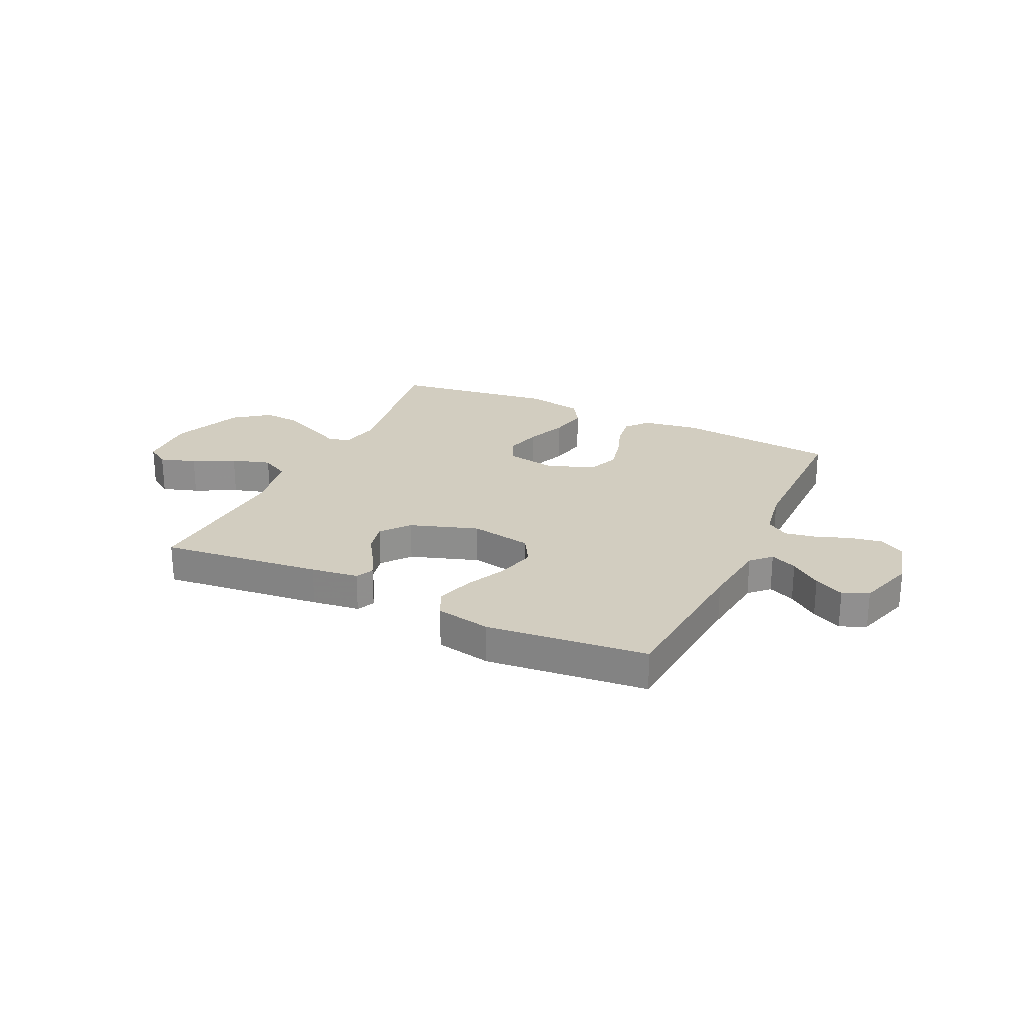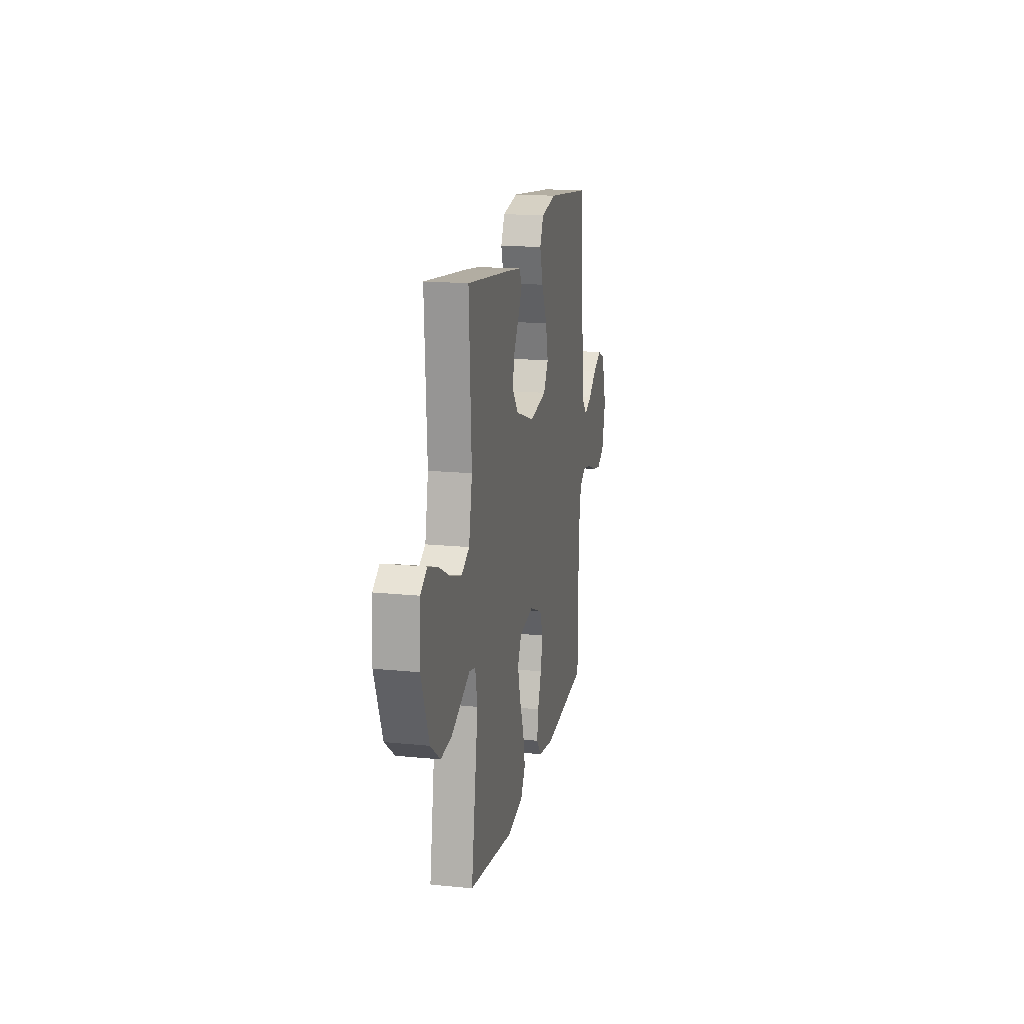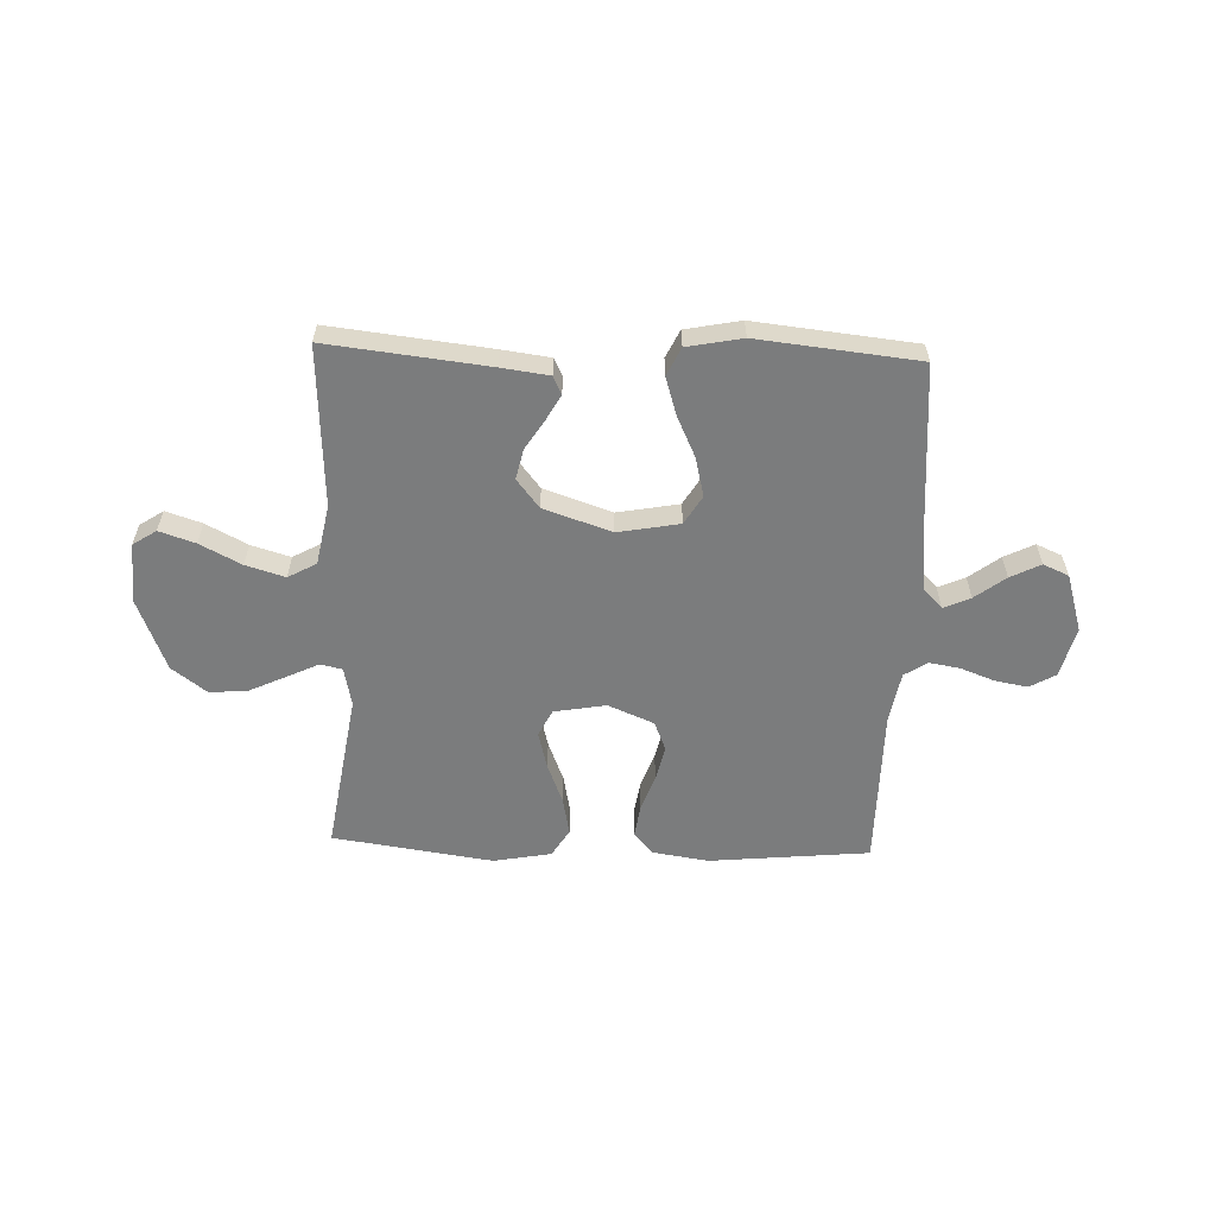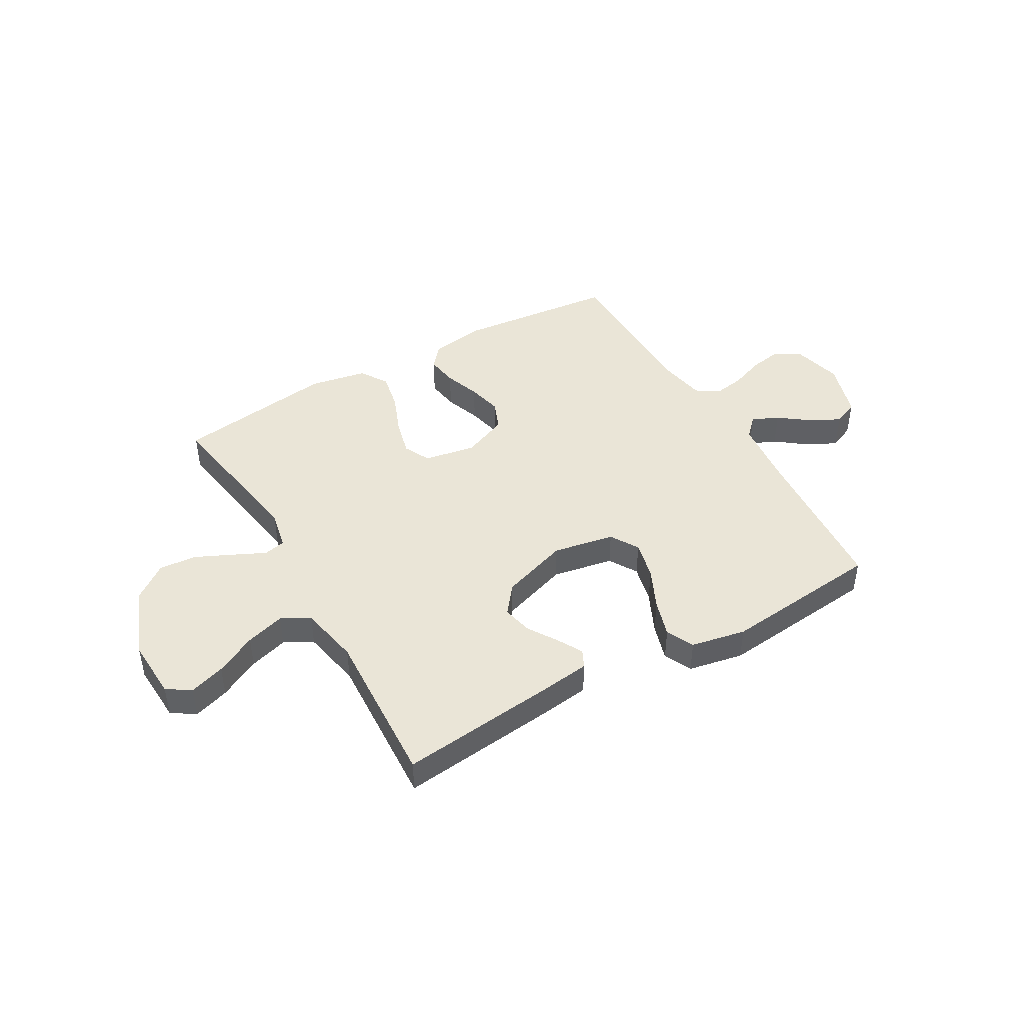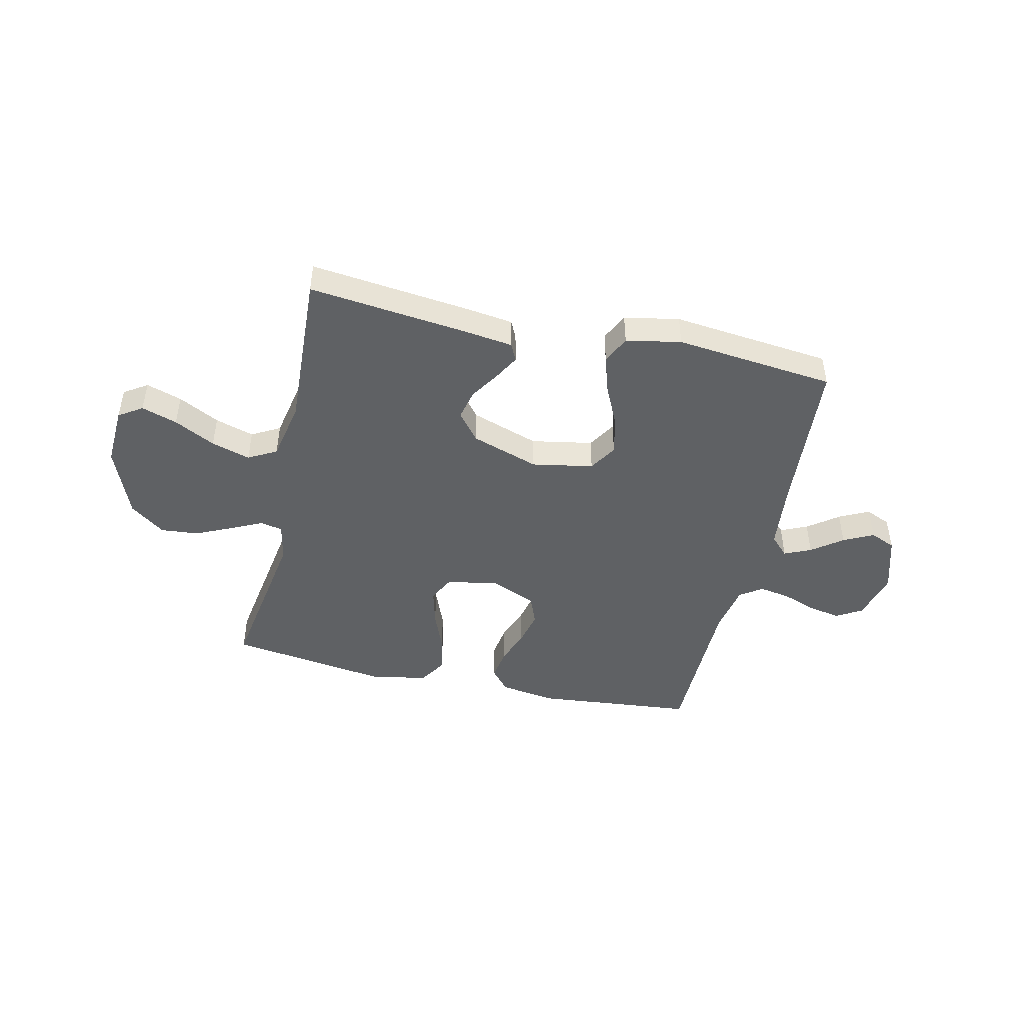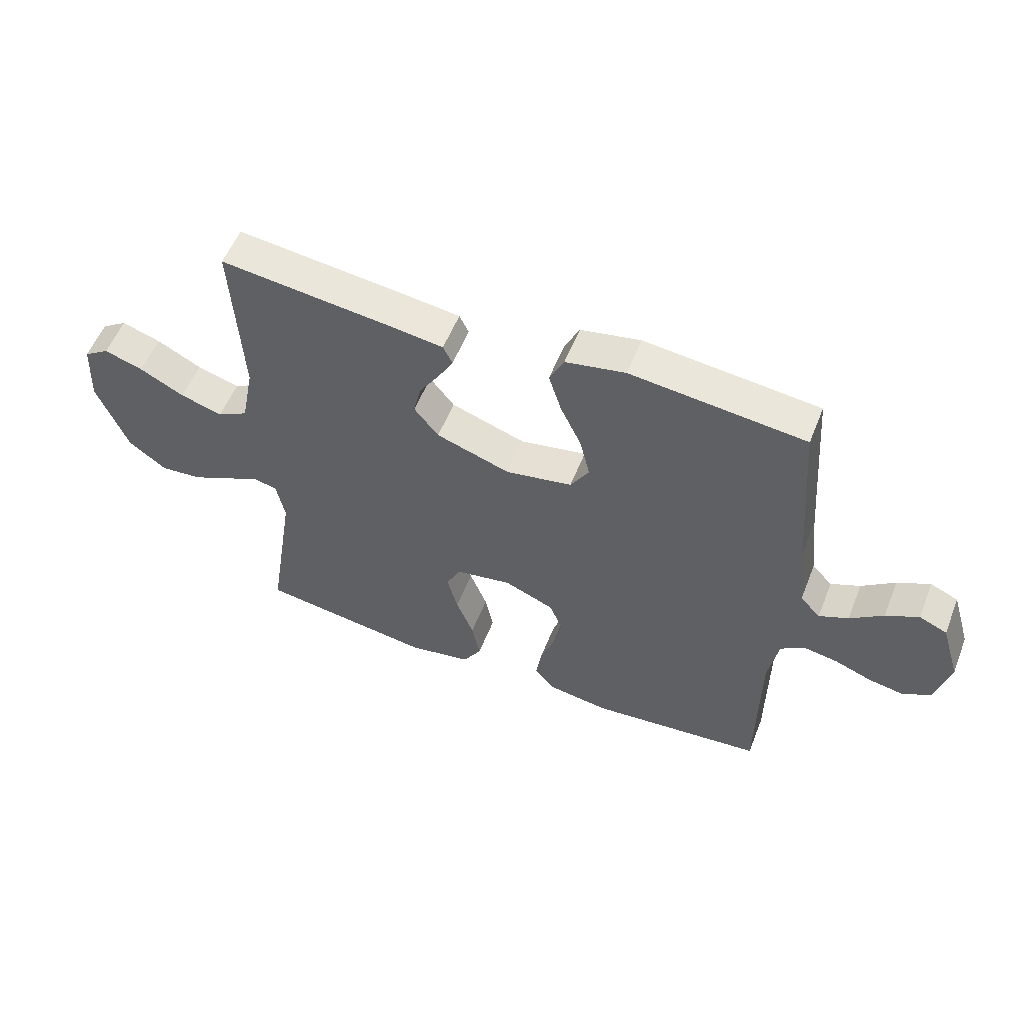
<metadata>
{"format":"obj","ext":"obj","renderer":"f3d","projection":"perspective","resolution":1024,"background":"white","views":[{"elev":24.4,"azim":25.5,"up":"+Y"},{"elev":16.7,"azim":-78.4,"up":"+Z"},{"elev":-58.7,"azim":-2.0,"up":"+Y"},{"elev":44.4,"azim":-29.8,"up":"+Y"},{"elev":-46.0,"azim":-12.8,"up":"+Y"},{"elev":55.5,"azim":21.5,"up":"+Z"}]}
</metadata>
<code>
v -0.5 0.07 -0.5
v -0.453 0.07 -0.2
v -0.468 0.07 -0.127
v -0.509 0.07 -0.118
v -0.568 0.07 -0.146
v -0.637 0.07 -0.178
v -0.708 0.07 -0.184
v -0.773 0.07 -0.135
v -0.826 0.07 0
v -0.82 0.07 0.113
v -0.776 0.07 0.142
v -0.709 0.07 0.12
v -0.632 0.07 0.08
v -0.559 0.07 0.058
v -0.506 0.07 0.087
v -0.484 0.07 0.2
v -0.5 0.07 0.5
v -0.2 0.07 0.466
v -0.111 0.07 0.454
v -0.095 0.07 0.421
v -0.121 0.07 0.374
v -0.156 0.07 0.319
v -0.169 0.07 0.262
v -0.127 0.07 0.209
v 0 0.07 0.166
v 0.115 0.07 0.187
v 0.147 0.07 0.24
v 0.13 0.07 0.312
v 0.094 0.07 0.389
v 0.072 0.07 0.46
v 0.097 0.07 0.512
v 0.2 0.07 0.532
v 0.5 0.07 0.5
v 0.523 0.07 0.2
v 0.537 0.07 0.072
v 0.572 0.07 0.036
v 0.622 0.07 0.058
v 0.679 0.07 0.101
v 0.735 0.07 0.129
v 0.783 0.07 0.108
v 0.816 0.07 0
v 0.792 0.07 -0.094
v 0.744 0.07 -0.122
v 0.683 0.07 -0.111
v 0.619 0.07 -0.087
v 0.561 0.07 -0.077
v 0.519 0.07 -0.105
v 0.502 0.07 -0.2
v 0.5 0.07 -0.5
v 0.2 0.07 -0.529
v 0.095 0.07 -0.513
v 0.06 0.07 -0.471
v 0.069 0.07 -0.411
v 0.093 0.07 -0.344
v 0.108 0.07 -0.278
v 0.086 0.07 -0.223
v 0 0.07 -0.187
v -0.097 0.07 -0.204
v -0.122 0.07 -0.254
v -0.104 0.07 -0.324
v -0.074 0.07 -0.4
v -0.06 0.07 -0.471
v -0.092 0.07 -0.523
v -0.2 0.07 -0.543
v -0.5 0 -0.5
v -0.453 0 -0.2
v -0.468 0 -0.127
v -0.509 0 -0.118
v -0.568 0 -0.146
v -0.637 0 -0.178
v -0.708 0 -0.184
v -0.773 0 -0.135
v -0.826 0 0
v -0.82 0 0.113
v -0.776 0 0.142
v -0.709 0 0.12
v -0.632 0 0.08
v -0.559 0 0.058
v -0.506 0 0.087
v -0.484 0 0.2
v -0.5 0 0.5
v -0.2 0 0.466
v -0.111 0 0.454
v -0.095 0 0.421
v -0.121 0 0.374
v -0.156 0 0.319
v -0.169 0 0.262
v -0.127 0 0.209
v 0 0 0.166
v 0.115 0 0.187
v 0.147 0 0.24
v 0.13 0 0.312
v 0.094 0 0.389
v 0.072 0 0.46
v 0.097 0 0.512
v 0.2 0 0.532
v 0.5 0 0.5
v 0.523 0 0.2
v 0.537 0 0.072
v 0.572 0 0.036
v 0.622 0 0.058
v 0.679 0 0.101
v 0.735 0 0.129
v 0.783 0 0.108
v 0.816 0 0
v 0.792 0 -0.094
v 0.744 0 -0.122
v 0.683 0 -0.111
v 0.619 0 -0.087
v 0.561 0 -0.077
v 0.519 0 -0.105
v 0.502 0 -0.2
v 0.5 0 -0.5
v 0.2 0 -0.529
v 0.095 0 -0.513
v 0.06 0 -0.471
v 0.069 0 -0.411
v 0.093 0 -0.344
v 0.108 0 -0.278
v 0.086 0 -0.223
v 0 0 -0.187
v -0.097 0 -0.204
v -0.122 0 -0.254
v -0.104 0 -0.324
v -0.074 0 -0.4
v -0.06 0 -0.471
v -0.092 0 -0.523
v -0.2 0 -0.543
f 64 1 2
f 63 64 2
f 62 63 2
f 61 62 2
f 60 61 2
f 59 60 2 3
f 58 59 3
f 57 58 3 4
f 52 53 54
f 51 52 54
f 50 51 54
f 49 50 54
f 48 49 54
f 47 48 54 55
f 46 47 55 56
f 43 44 45
f 42 43 45
f 41 42 45
f 40 41 45
f 39 40 45
f 38 39 45
f 37 38 45
f 36 37 45 46
f 46 56 57
f 36 46 57
f 35 36 57
f 32 33 34
f 31 32 34
f 30 31 34
f 29 30 34
f 28 29 34
f 27 28 34 35
f 20 21 22
f 19 20 22
f 18 19 22
f 17 18 22
f 16 17 22
f 15 16 22 23
f 14 15 23 24
f 11 12 13
f 10 11 13
f 9 10 13
f 8 9 13
f 7 8 13
f 6 7 13
f 5 6 13
f 4 5 13
f 4 13 14
f 14 24 25
f 4 14 25
f 57 4 25
f 26 27 35 57
f 25 26 57
f 66 65 128
f 66 128 127
f 66 127 126
f 66 126 125
f 66 125 124
f 67 66 124 123
f 67 123 122
f 68 67 122 121
f 118 117 116
f 118 116 115
f 118 115 114
f 118 114 113
f 118 113 112
f 119 118 112 111
f 120 119 111 110
f 109 108 107
f 109 107 106
f 109 106 105
f 109 105 104
f 109 104 103
f 109 103 102
f 109 102 101
f 110 109 101 100
f 121 120 110
f 121 110 100
f 121 100 99
f 98 97 96
f 98 96 95
f 98 95 94
f 98 94 93
f 98 93 92
f 99 98 92 91
f 86 85 84
f 86 84 83
f 86 83 82
f 86 82 81
f 86 81 80
f 87 86 80 79
f 88 87 79 78
f 77 76 75
f 77 75 74
f 77 74 73
f 77 73 72
f 77 72 71
f 77 71 70
f 77 70 69
f 77 69 68
f 78 77 68
f 89 88 78
f 89 78 68
f 89 68 121
f 121 99 91 90
f 121 90 89
f 1 65 66 2
f 2 66 67 3
f 3 67 68 4
f 4 68 69 5
f 5 69 70 6
f 6 70 71 7
f 7 71 72 8
f 8 72 73 9
f 9 73 74 10
f 10 74 75 11
f 11 75 76 12
f 12 76 77 13
f 13 77 78 14
f 14 78 79 15
f 15 79 80 16
f 16 80 81 17
f 17 81 82 18
f 18 82 83 19
f 19 83 84 20
f 20 84 85 21
f 21 85 86 22
f 22 86 87 23
f 23 87 88 24
f 24 88 89 25
f 25 89 90 26
f 26 90 91 27
f 27 91 92 28
f 28 92 93 29
f 29 93 94 30
f 30 94 95 31
f 31 95 96 32
f 32 96 97 33
f 33 97 98 34
f 34 98 99 35
f 35 99 100 36
f 36 100 101 37
f 37 101 102 38
f 38 102 103 39
f 39 103 104 40
f 40 104 105 41
f 41 105 106 42
f 42 106 107 43
f 43 107 108 44
f 44 108 109 45
f 45 109 110 46
f 46 110 111 47
f 47 111 112 48
f 48 112 113 49
f 49 113 114 50
f 50 114 115 51
f 51 115 116 52
f 52 116 117 53
f 53 117 118 54
f 54 118 119 55
f 55 119 120 56
f 56 120 121 57
f 57 121 122 58
f 58 122 123 59
f 59 123 124 60
f 60 124 125 61
f 61 125 126 62
f 62 126 127 63
f 63 127 128 64
f 64 128 65 1

</code>
